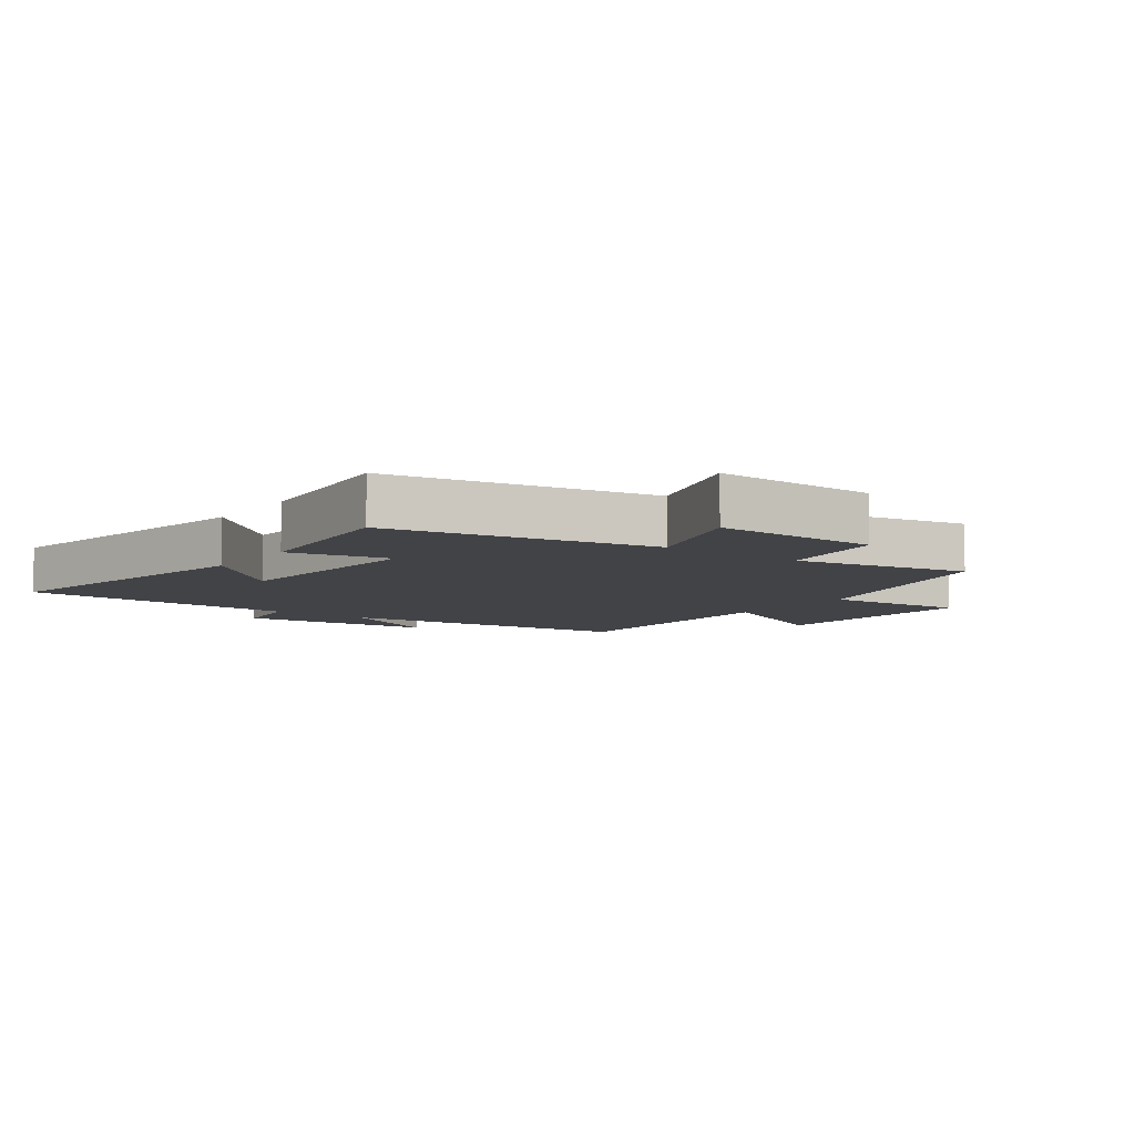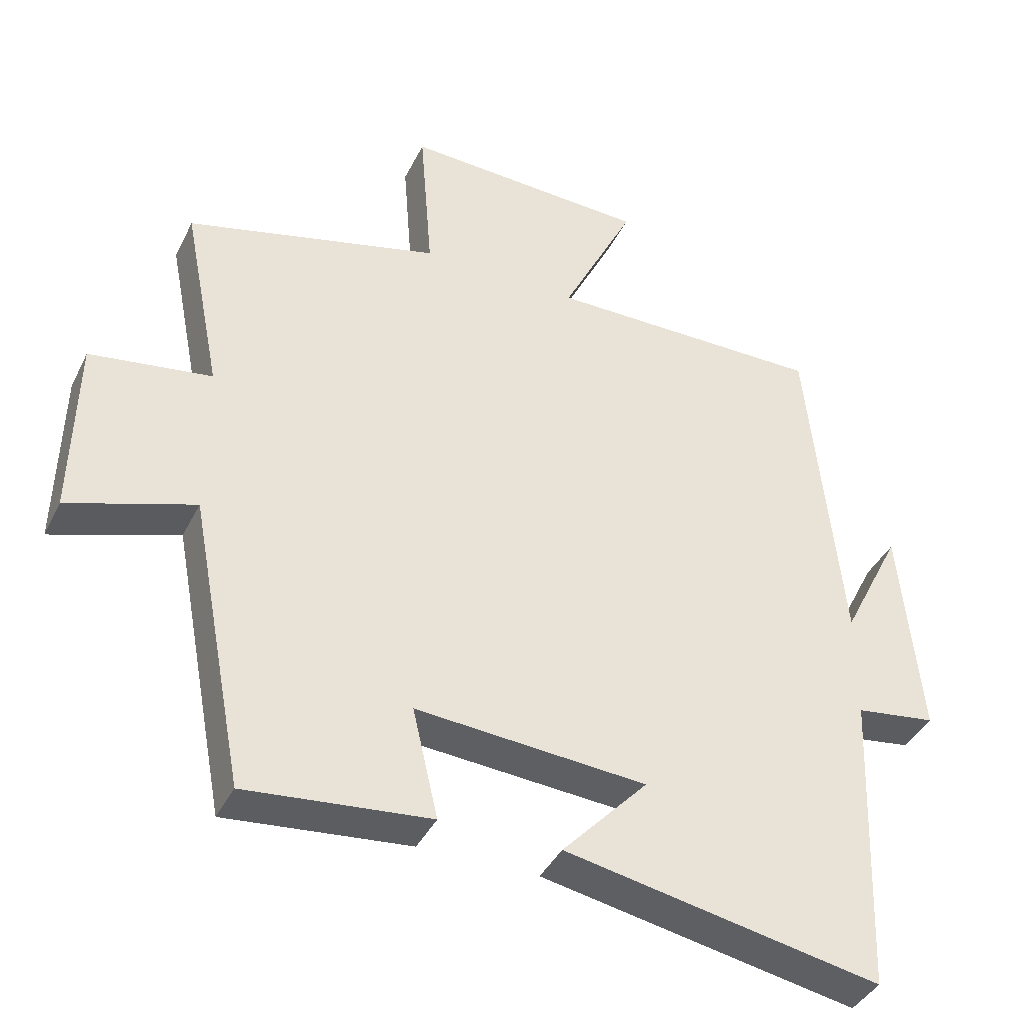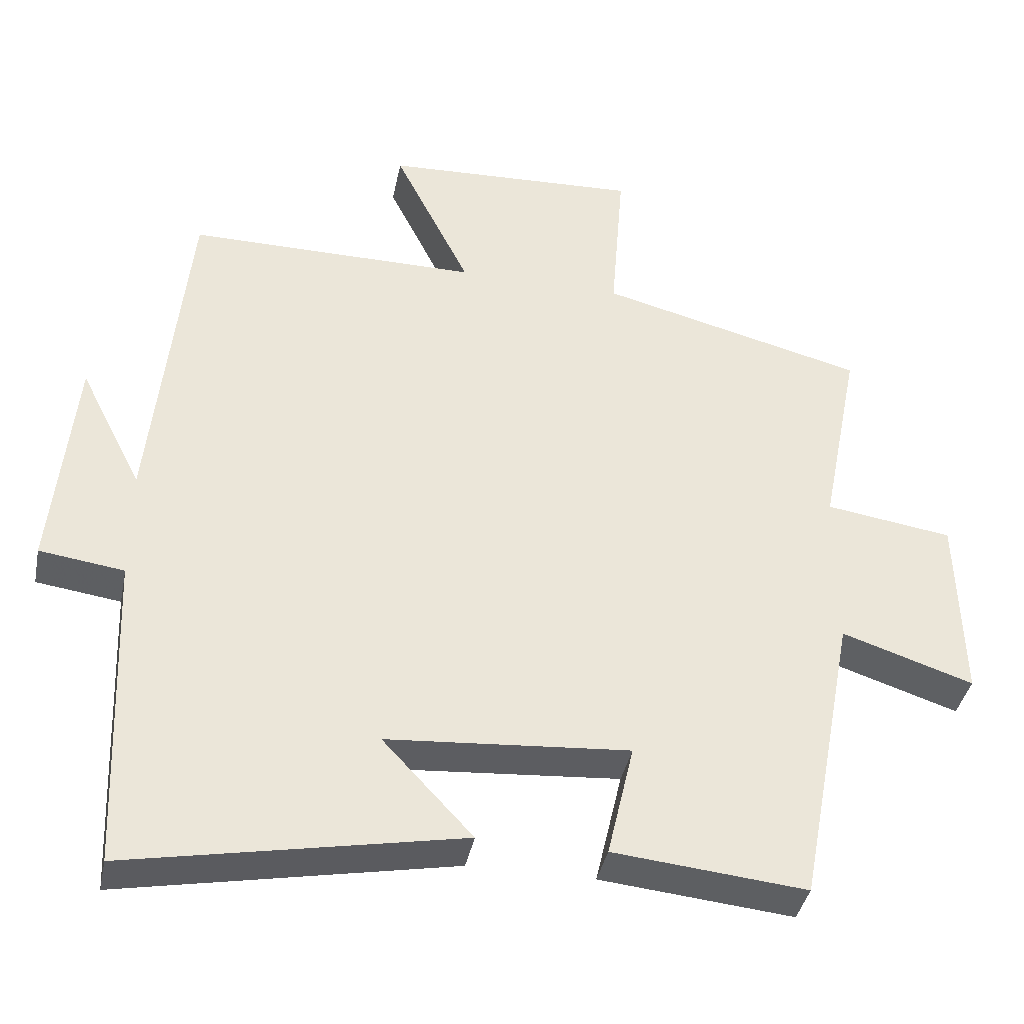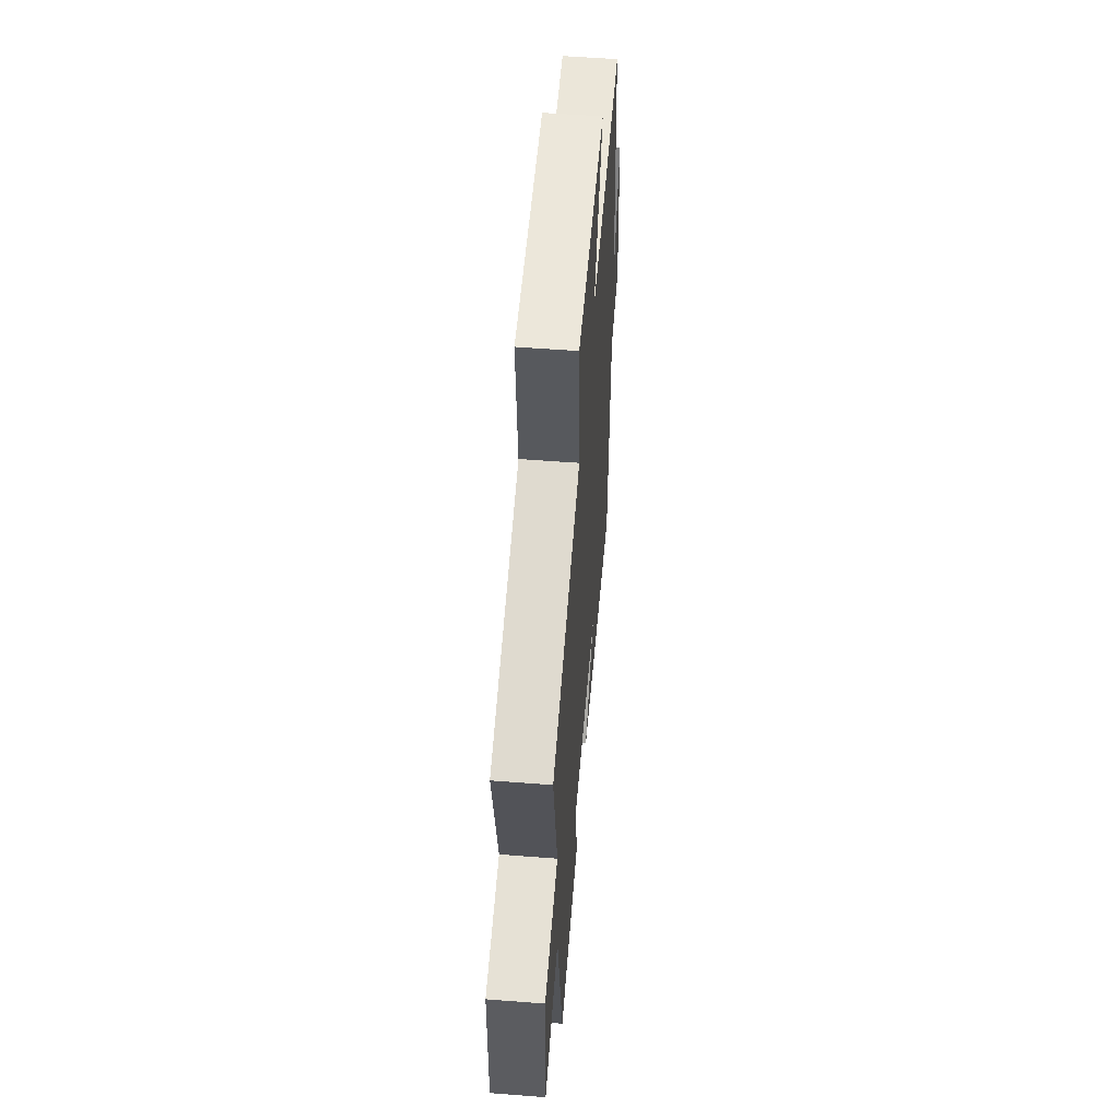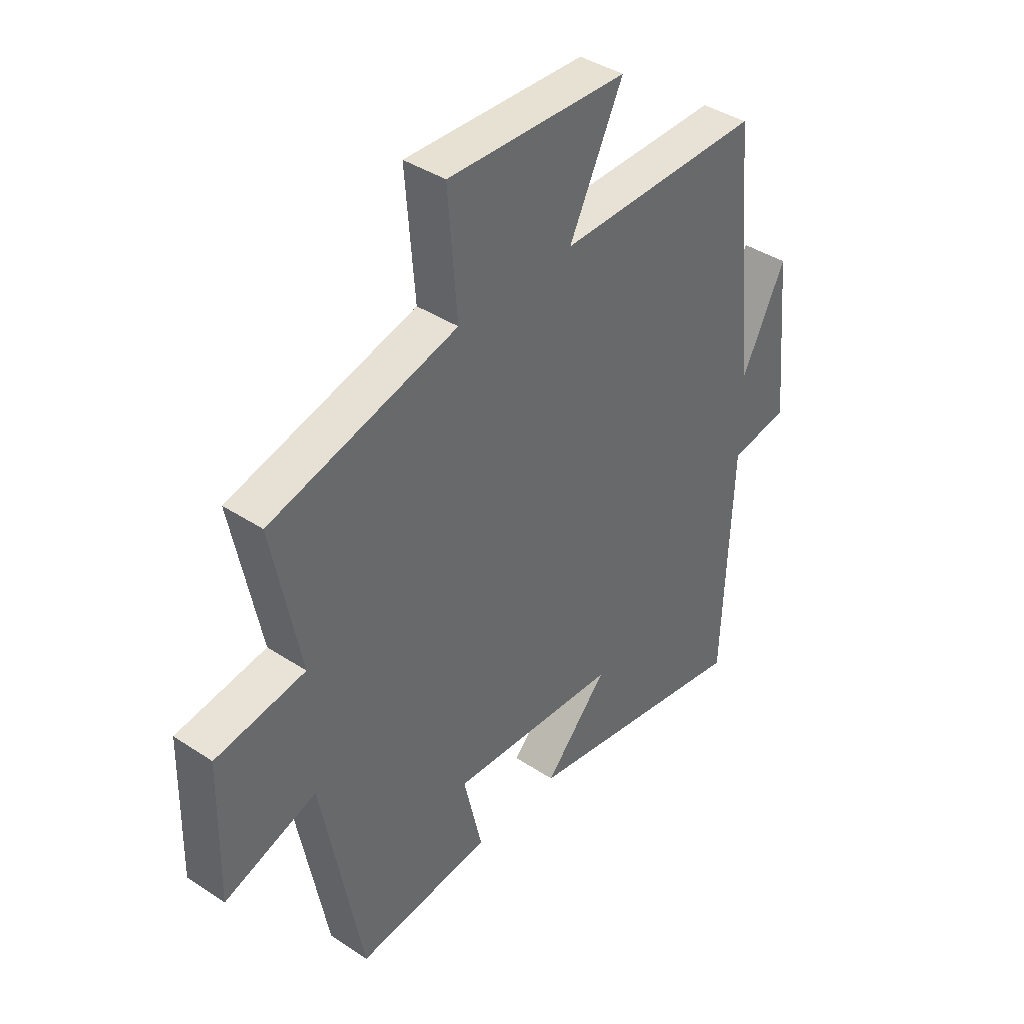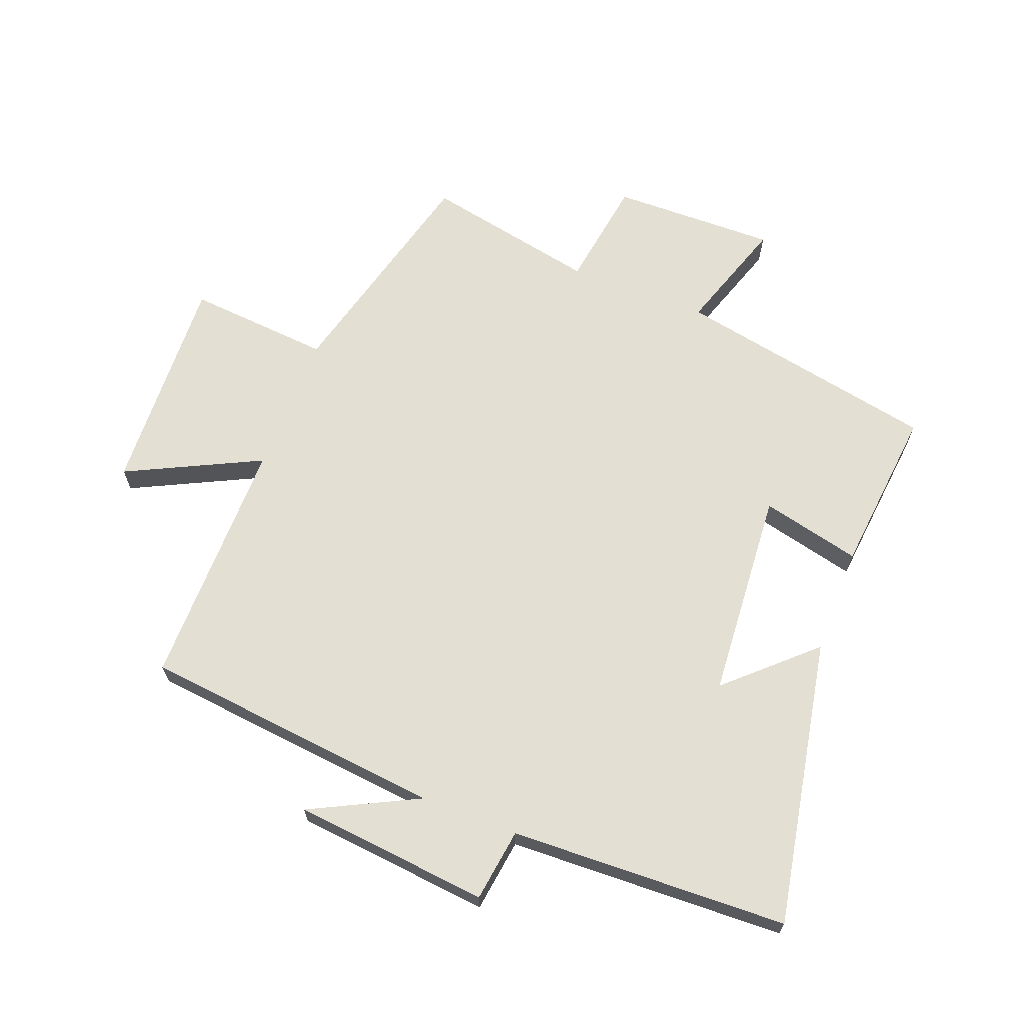
<metadata>
{"format":"obj","ext":"obj","renderer":"f3d","projection":"perspective","resolution":1024,"background":"white","views":[{"elev":-7.4,"azim":-126.0,"up":"+Y"},{"elev":-39.7,"azim":-24.3,"up":"+Z"},{"elev":-39.1,"azim":168.7,"up":"+Z"},{"elev":56.2,"azim":-85.4,"up":"+Z"},{"elev":40.3,"azim":-51.0,"up":"+Z"},{"elev":66.6,"azim":111.3,"up":"+Y"}]}
</metadata>
<code>
v 0.482 0.07 -0.589
v 0.022 0.07 -0.5
v 0.147 0.07 -0.366
v -0.189 0.07 -0.34
v -0.152 0.07 -0.5
v -0.42 0.07 -0.526
v -0.5 0.07 -0.103
v -0.683 0.07 -0.163
v -0.677 0.07 0.101
v -0.5 0.07 0.127
v -0.555 0.07 0.406
v -0.185 0.07 0.5
v -0.203 0.07 0.73
v 0.153 0.07 0.714
v 0.047 0.07 0.5
v 0.451 0.07 0.501
v 0.5 0.07 0.015
v 0.587 0.07 0.187
v 0.617 0.07 -0.127
v 0.5 0.07 -0.143
v 0.482 0 -0.589
v 0.022 0 -0.5
v 0.147 0 -0.366
v -0.189 0 -0.34
v -0.152 0 -0.5
v -0.42 0 -0.526
v -0.5 0 -0.103
v -0.683 0 -0.163
v -0.677 0 0.101
v -0.5 0 0.127
v -0.555 0 0.406
v -0.185 0 0.5
v -0.203 0 0.73
v 0.153 0 0.714
v 0.047 0 0.5
v 0.451 0 0.501
v 0.5 0 0.015
v 0.587 0 0.187
v 0.617 0 -0.127
v 0.5 0 -0.143
f 17 18 19 20
f 15 16 17 20
f 15 20 1
f 12 13 14 15
f 10 11 12 15
f 10 15 1
f 7 8 9 10
f 4 5 6 7
f 3 4 7 10
f 1 2 3
f 1 3 10
f 40 39 38 37
f 40 37 36 35
f 21 40 35
f 35 34 33 32
f 35 32 31 30
f 21 35 30
f 30 29 28 27
f 27 26 25 24
f 30 27 24 23
f 23 22 21
f 30 23 21
f 1 21 22 2
f 2 22 23 3
f 3 23 24 4
f 4 24 25 5
f 5 25 26 6
f 6 26 27 7
f 7 27 28 8
f 8 28 29 9
f 9 29 30 10
f 10 30 31 11
f 11 31 32 12
f 12 32 33 13
f 13 33 34 14
f 14 34 35 15
f 15 35 36 16
f 16 36 37 17
f 17 37 38 18
f 18 38 39 19
f 19 39 40 20
f 20 40 21 1

</code>
